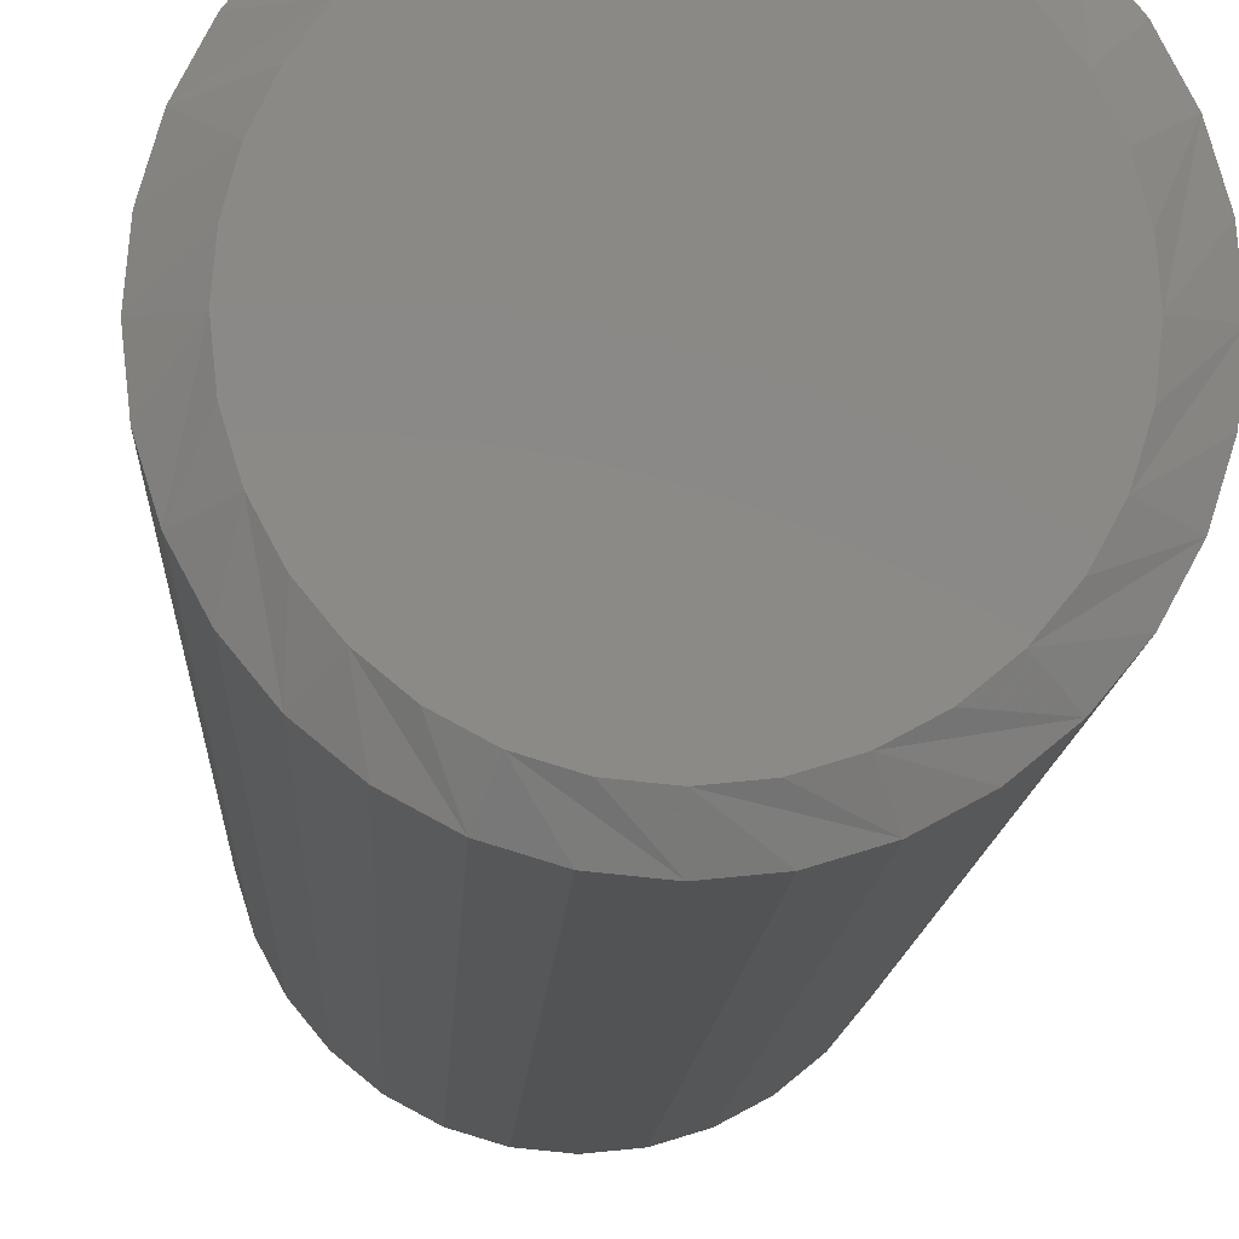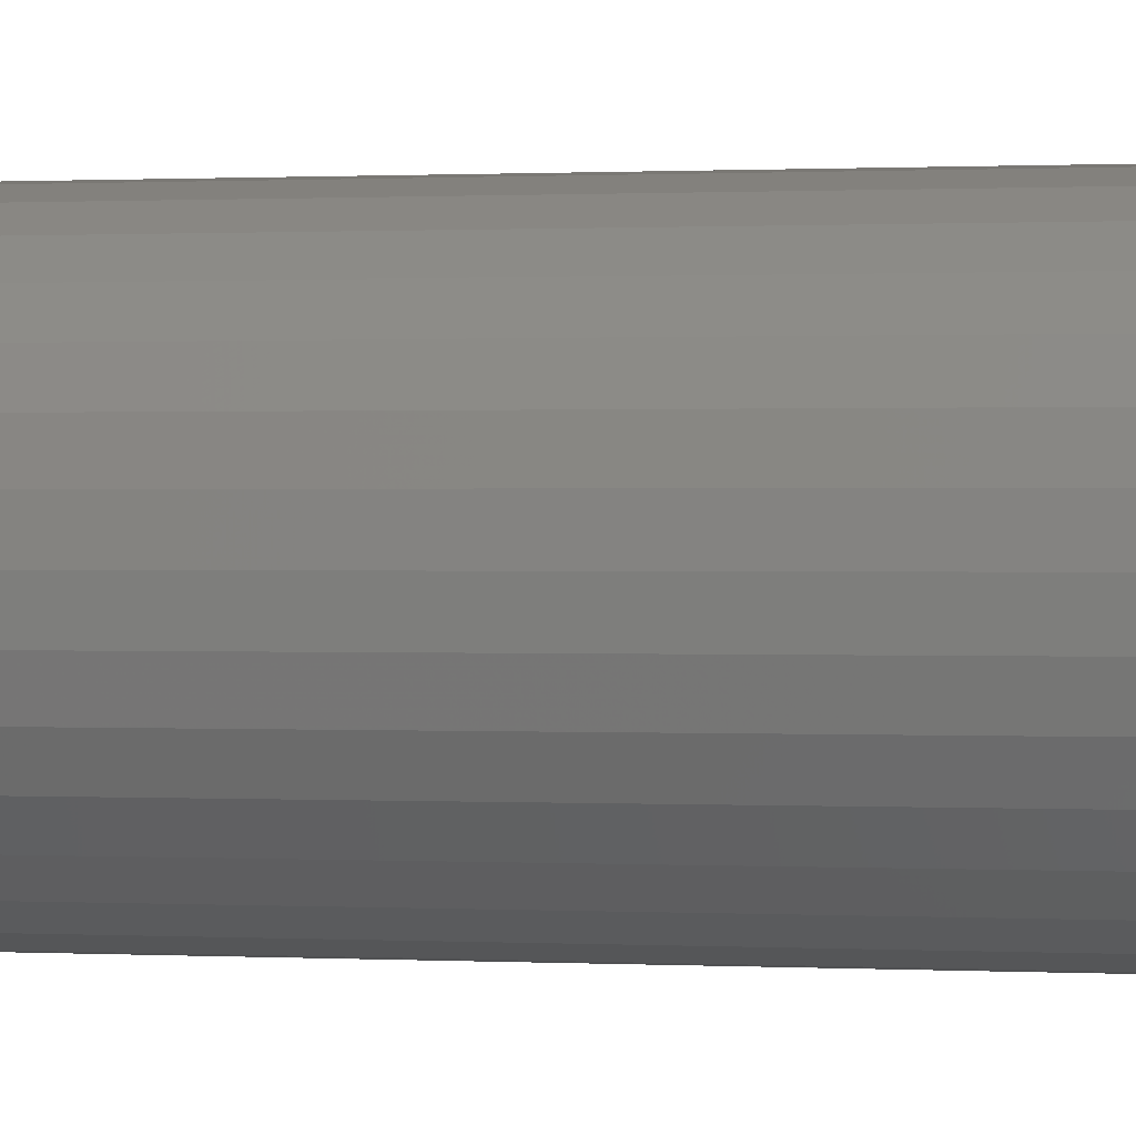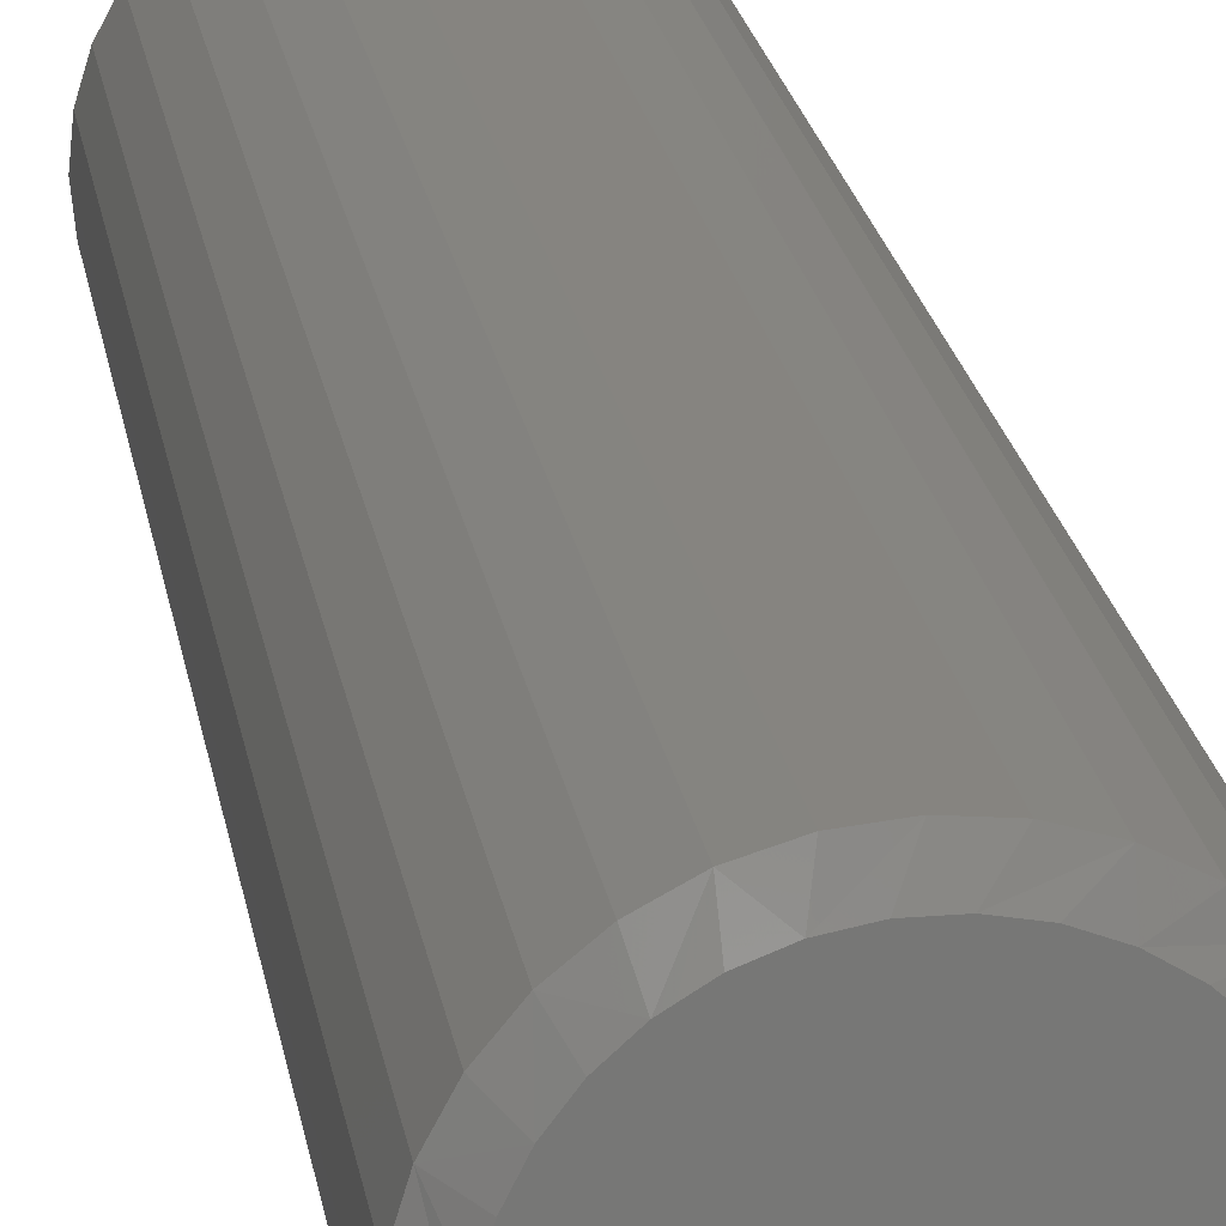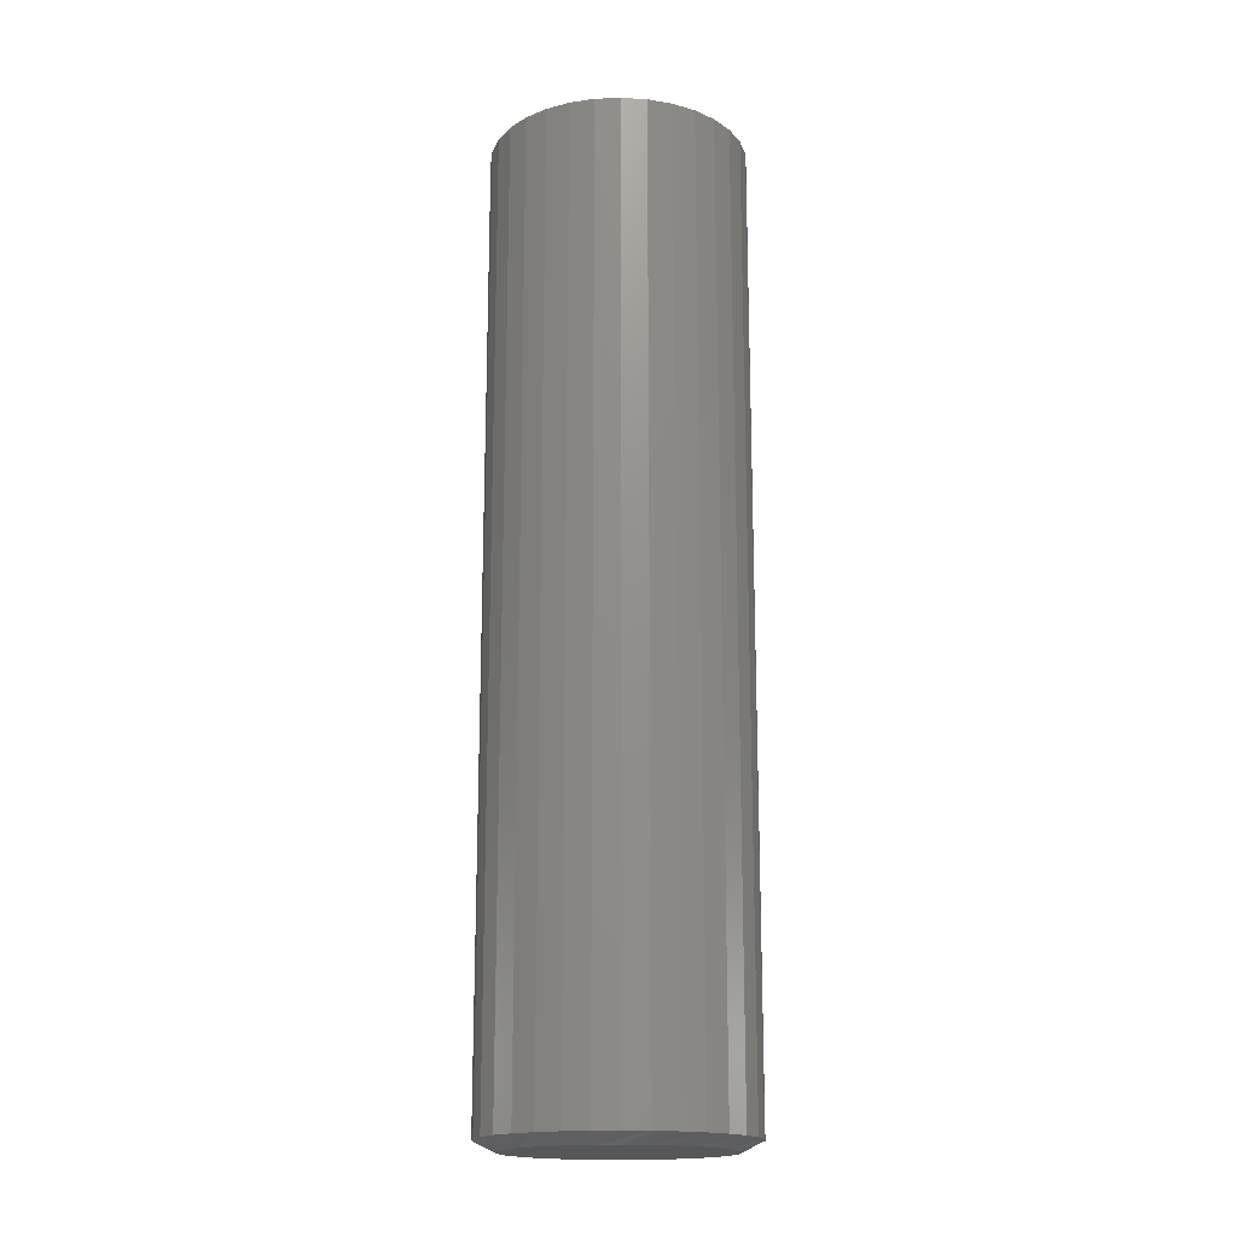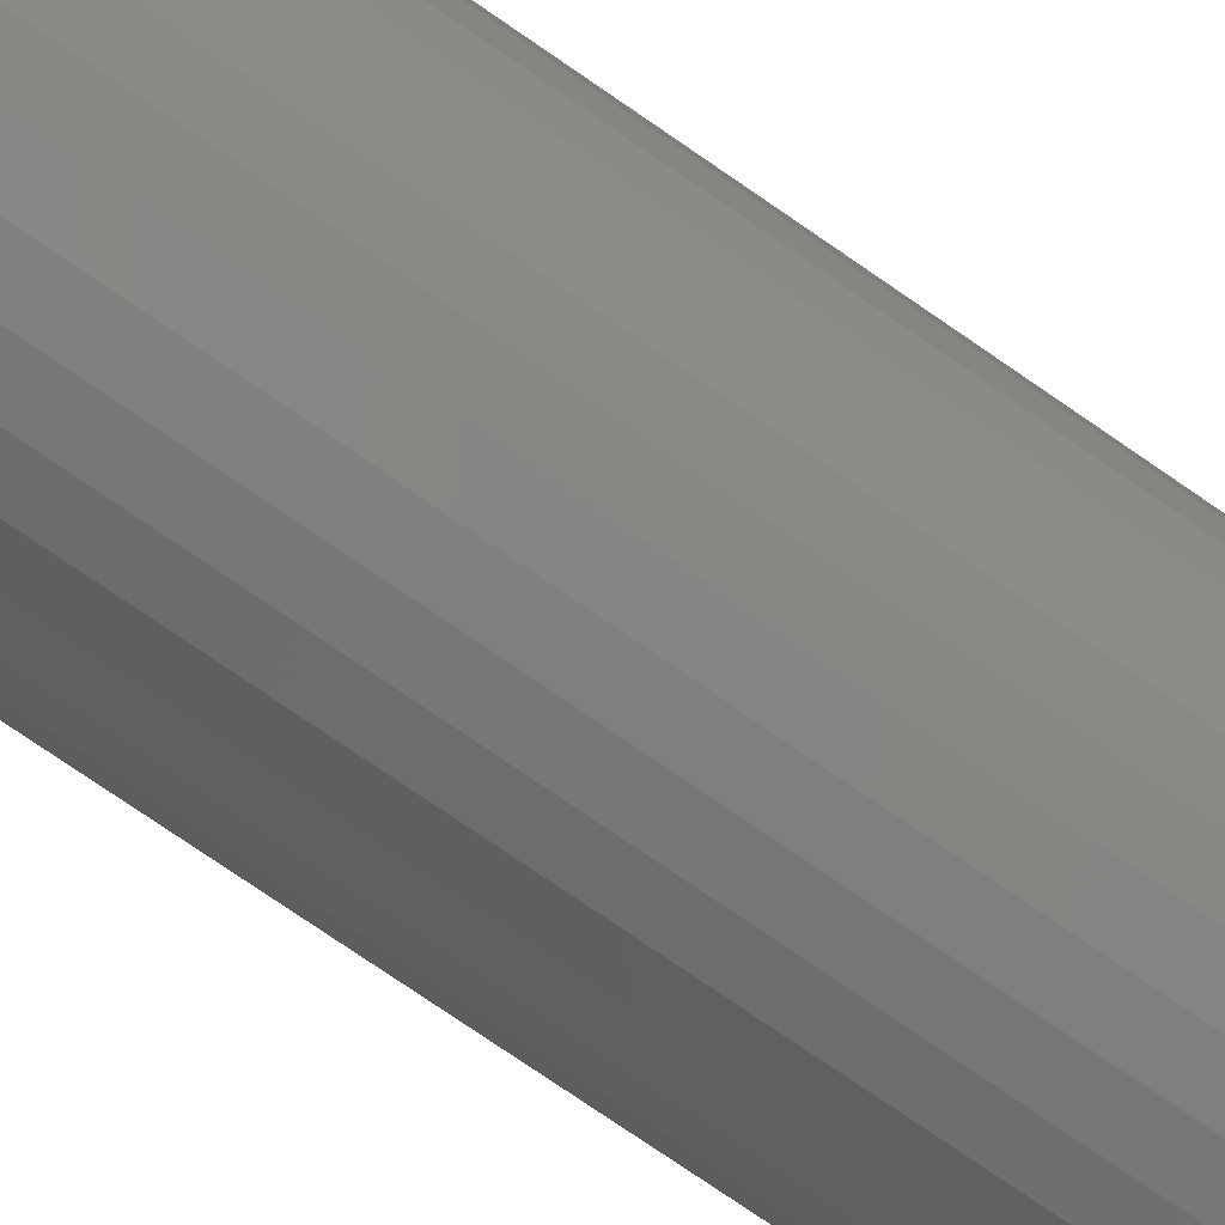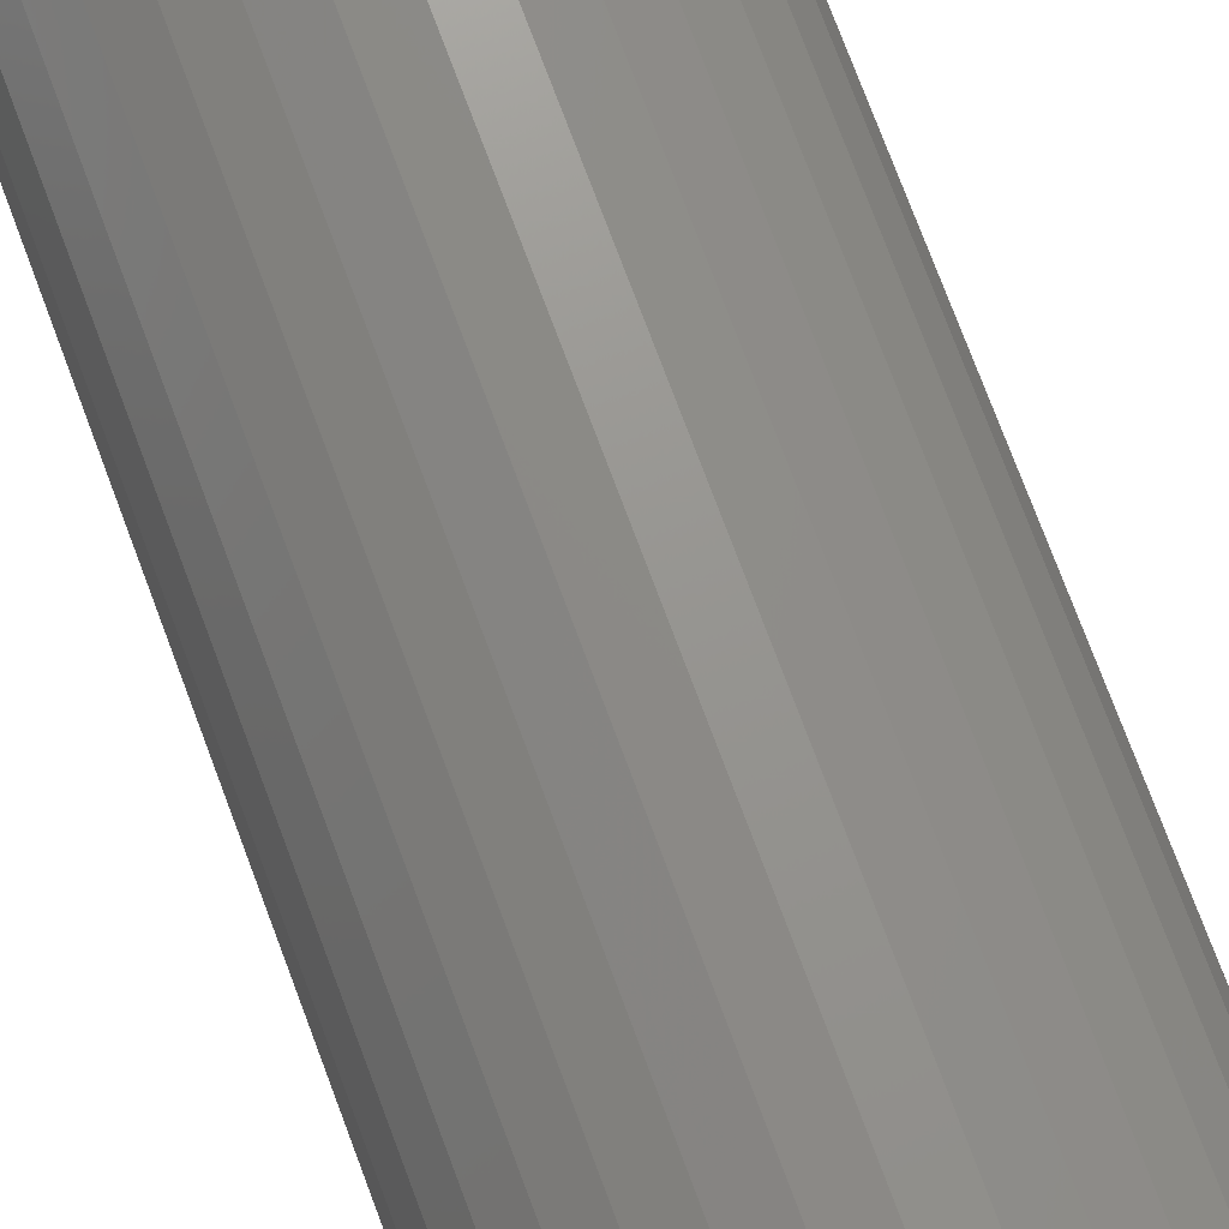
<metadata>
{"format":"stl","ext":"stl","renderer":"f3d","projection":"perspective","resolution":1024,"background":"white","views":[{"elev":-8.2,"azim":-1.8,"up":"+Y"},{"elev":0.4,"azim":-74.7,"up":"+Y"},{"elev":20.6,"azim":171.4,"up":"+Y"},{"elev":-17.4,"azim":-79.8,"up":"+Z"},{"elev":-74.8,"azim":55.3,"up":"+Y"},{"elev":73.1,"azim":159.7,"up":"+Y"}]}
</metadata>
<code>
# stl→obj: 130 verts, 256 faces
v 0.1036 -2.417e-17 0.007812
v 0.1036 -2.417e-17 0.7422
v 0.1017 -0.01925 0.007812
v 0.1017 -0.01925 0.7422
v 0.09611 -0.03776 0.007812
v 0.09611 -0.03776 0.7422
v 0.08699 -0.05483 0.007812
v 0.08699 -0.05483 0.7422
v 0.07471 -0.06978 0.007812
v 0.07471 -0.06978 0.7422
v 0.05976 -0.08205 0.007812
v 0.05976 -0.08205 0.7422
v 0.0427 -0.09117 0.007812
v 0.0427 -0.09117 0.7422
v 0.02419 -0.09679 0.007812
v 0.02419 -0.09679 0.7422
v 0.004934 -0.09868 0.007812
v 0.004934 -0.09868 0.7422
v -0.01432 -0.09679 0.007812
v -0.01432 -0.09679 0.7422
v -0.03283 -0.09117 0.007812
v -0.03283 -0.09117 0.7422
v -0.04989 -0.08205 0.007812
v -0.04989 -0.08205 0.7422
v -0.06485 -0.06978 0.007812
v -0.06485 -0.06978 0.7422
v -0.07712 -0.05483 0.007812
v -0.07712 -0.05483 0.7422
v -0.08624 -0.03776 0.007812
v -0.08624 -0.03776 0.7422
v -0.09185 -0.01925 0.007812
v -0.09185 -0.01925 0.7422
v -0.09375 1.208e-17 0.007812
v -0.09375 1.208e-17 0.7422
v -0.09185 0.01925 0.007812
v -0.09185 0.01925 0.7422
v -0.08624 0.03776 0.007812
v -0.08624 0.03776 0.7422
v -0.07712 0.05483 0.007812
v -0.07712 0.05483 0.7422
v -0.06485 0.06978 0.007812
v -0.06485 0.06978 0.7422
v -0.04989 0.08205 0.007812
v -0.04989 0.08205 0.7422
v -0.03283 0.09117 0.007812
v -0.03283 0.09117 0.7422
v -0.01432 0.09679 0.007812
v -0.01432 0.09679 0.7422
v 0.004934 0.09868 0.007812
v 0.004934 0.09868 0.7422
v 0.02419 0.09679 0.007812
v 0.02419 0.09679 0.7422
v 0.0427 0.09117 0.007812
v 0.0427 0.09117 0.7422
v 0.05976 0.08205 0.007812
v 0.05976 0.08205 0.7422
v 0.07471 0.06978 0.007812
v 0.07471 0.06978 0.7422
v 0.08699 0.05483 0.007812
v 0.08699 0.05483 0.7422
v 0.09611 0.03776 0.007812
v 0.09611 0.03776 0.7422
v 0.1017 0.01925 0.007812
v 0.1017 0.01925 0.7422
v 0.0126 0.0827 0.75
v -0.00273 0.0827 0.75
v -0.0178 0.07989 0.75
v 0.02766 0.07989 0.75
v -0.03209 0.07435 0.75
v 0.04196 0.07435 0.75
v -0.04512 0.06628 0.75
v 0.05499 0.06628 0.75
v -0.05645 0.05596 0.75
v 0.06632 0.05596 0.75
v 0.06367 -0.05873 0.75
v -0.04121 -0.06906 0.75
v 0.05108 -0.06906 0.75
v -0.02685 -0.07674 0.75
v 0.03672 -0.07674 0.75
v -0.01127 -0.08146 0.75
v 0.02114 -0.08146 0.75
v 0.004934 -0.08306 0.75
v 0.07555 0.04373 0.75
v -0.06568 0.04372 0.75
v 0.08238 0.03 0.75
v -0.07252 0.03 0.75
v 0.08658 0.01526 0.75
v -0.07671 0.01526 0.75
v 0.08799 -2.095e-17 0.75
v -0.07812 -6.542e-08 0.75
v 0.0864 -0.0162 0.75
v -0.07653 -0.0162 0.75
v 0.08167 -0.03179 0.75
v -0.0718 -0.03179 0.75
v 0.074 -0.04615 0.75
v -0.06413 -0.04615 0.75
v -0.0538 -0.05873 0.75
v -0.0178 0.07989 0
v -0.00273 0.0827 0
v 0.0126 0.0827 0
v 0.02766 0.07989 0
v -0.03209 0.07435 0
v 0.04196 0.07435 0
v -0.04512 0.06628 0
v 0.05499 0.06628 0
v -0.05645 0.05596 0
v 0.06632 0.05596 0
v 0.05108 -0.06906 0
v -0.04121 -0.06906 0
v 0.06367 -0.05873 0
v -0.02685 -0.07674 0
v 0.03672 -0.07674 0
v -0.01127 -0.08146 0
v 0.02114 -0.08146 0
v 0.004934 -0.08306 0
v -0.0538 -0.05873 0
v -0.06413 -0.04615 0
v 0.074 -0.04615 0
v -0.0718 -0.03179 0
v 0.08167 -0.03179 0
v -0.07653 -0.0162 0
v 0.0864 -0.0162 0
v -0.07812 -6.542e-08 0
v 0.08799 -2.095e-17 0
v -0.07671 0.01526 0
v 0.08658 0.01526 0
v -0.07252 0.03 0
v 0.08238 0.03 0
v -0.06568 0.04372 0
v 0.07555 0.04373 0
f 1 2 3
f 3 2 4
f 3 4 5
f 5 4 6
f 5 6 7
f 7 6 8
f 7 8 9
f 9 8 10
f 9 10 11
f 11 10 12
f 11 12 13
f 13 12 14
f 13 14 15
f 15 14 16
f 15 16 17
f 17 16 18
f 17 18 19
f 19 18 20
f 19 20 21
f 21 20 22
f 21 22 23
f 23 22 24
f 23 24 25
f 25 24 26
f 25 26 27
f 27 26 28
f 27 28 29
f 29 28 30
f 29 30 31
f 31 30 32
f 31 32 33
f 33 32 34
f 33 34 35
f 35 34 36
f 35 36 37
f 37 36 38
f 37 38 39
f 39 38 40
f 39 40 41
f 41 40 42
f 41 42 43
f 43 42 44
f 43 44 45
f 45 44 46
f 45 46 47
f 47 46 48
f 47 48 49
f 49 48 50
f 49 50 51
f 51 50 52
f 51 52 53
f 53 52 54
f 53 54 55
f 55 54 56
f 55 56 57
f 57 56 58
f 57 58 59
f 59 58 60
f 59 60 61
f 61 60 62
f 61 62 63
f 63 62 64
f 63 64 1
f 1 64 2
f 65 66 67
f 65 67 68
f 68 67 69
f 68 69 70
f 70 69 71
f 70 71 72
f 72 71 73
f 72 73 74
f 75 76 77
f 77 76 78
f 77 78 79
f 79 78 80
f 79 80 81
f 81 80 82
f 74 73 83
f 83 73 84
f 83 84 85
f 85 84 86
f 85 86 87
f 87 86 88
f 87 88 89
f 89 88 90
f 89 90 91
f 91 90 92
f 91 92 93
f 93 92 94
f 93 94 95
f 95 94 96
f 95 96 75
f 75 96 97
f 75 97 76
f 93 6 4
f 94 92 30
f 94 30 28
f 94 28 26
f 96 94 26
f 97 96 26
f 97 26 24
f 97 24 22
f 76 97 22
f 78 76 22
f 78 22 20
f 78 20 18
f 80 78 18
f 82 80 18
f 82 18 16
f 82 16 14
f 81 82 14
f 79 81 14
f 79 14 12
f 79 12 10
f 77 79 10
f 75 77 10
f 75 10 8
f 75 8 6
f 95 75 6
f 93 95 6
f 90 34 32
f 90 32 30
f 90 30 92
f 2 89 91
f 2 91 93
f 2 93 4
f 60 58 83
f 83 62 60
f 85 62 83
f 56 54 72
f 72 58 56
f 74 58 72
f 52 50 68
f 68 54 52
f 70 54 68
f 48 46 66
f 66 50 48
f 65 50 66
f 44 42 69
f 69 46 44
f 67 46 69
f 40 38 73
f 73 42 40
f 71 42 73
f 86 38 36
f 84 38 86
f 85 87 62
f 74 83 58
f 70 72 54
f 65 68 50
f 67 66 46
f 71 69 42
f 84 73 38
f 89 2 64
f 89 64 62
f 89 62 87
f 34 90 88
f 34 88 86
f 34 86 36
f 98 99 100
f 101 98 100
f 102 98 101
f 103 102 101
f 104 102 103
f 105 104 103
f 106 104 105
f 107 106 105
f 108 109 110
f 111 109 108
f 112 111 108
f 113 111 112
f 114 113 112
f 115 113 114
f 109 116 110
f 110 116 117
f 110 117 118
f 118 117 119
f 118 119 120
f 120 119 121
f 120 121 122
f 122 121 123
f 122 123 124
f 124 123 125
f 124 125 126
f 126 125 127
f 126 127 128
f 128 127 129
f 128 129 130
f 130 129 106
f 130 106 107
f 3 5 120
f 29 121 119
f 27 29 119
f 25 27 119
f 25 119 117
f 25 117 116
f 23 25 116
f 21 23 116
f 21 116 109
f 21 109 111
f 19 21 111
f 17 19 111
f 17 111 113
f 17 113 115
f 15 17 115
f 13 15 115
f 13 115 114
f 13 114 112
f 11 13 112
f 9 11 112
f 9 112 108
f 9 108 110
f 7 9 110
f 5 7 110
f 5 110 118
f 5 118 120
f 1 3 120
f 1 120 122
f 1 122 124
f 123 121 29
f 123 29 31
f 123 31 33
f 130 57 59
f 59 61 130
f 130 61 128
f 105 53 55
f 55 57 105
f 105 57 107
f 101 49 51
f 51 53 101
f 101 53 103
f 99 45 47
f 47 49 99
f 99 49 100
f 102 41 43
f 43 45 102
f 102 45 98
f 106 37 39
f 39 41 106
f 106 41 104
f 35 37 127
f 127 37 129
f 61 126 128
f 57 130 107
f 53 105 103
f 49 101 100
f 45 99 98
f 41 102 104
f 37 106 129
f 33 35 127
f 33 127 125
f 33 125 123
f 124 126 61
f 124 61 63
f 124 63 1

</code>
